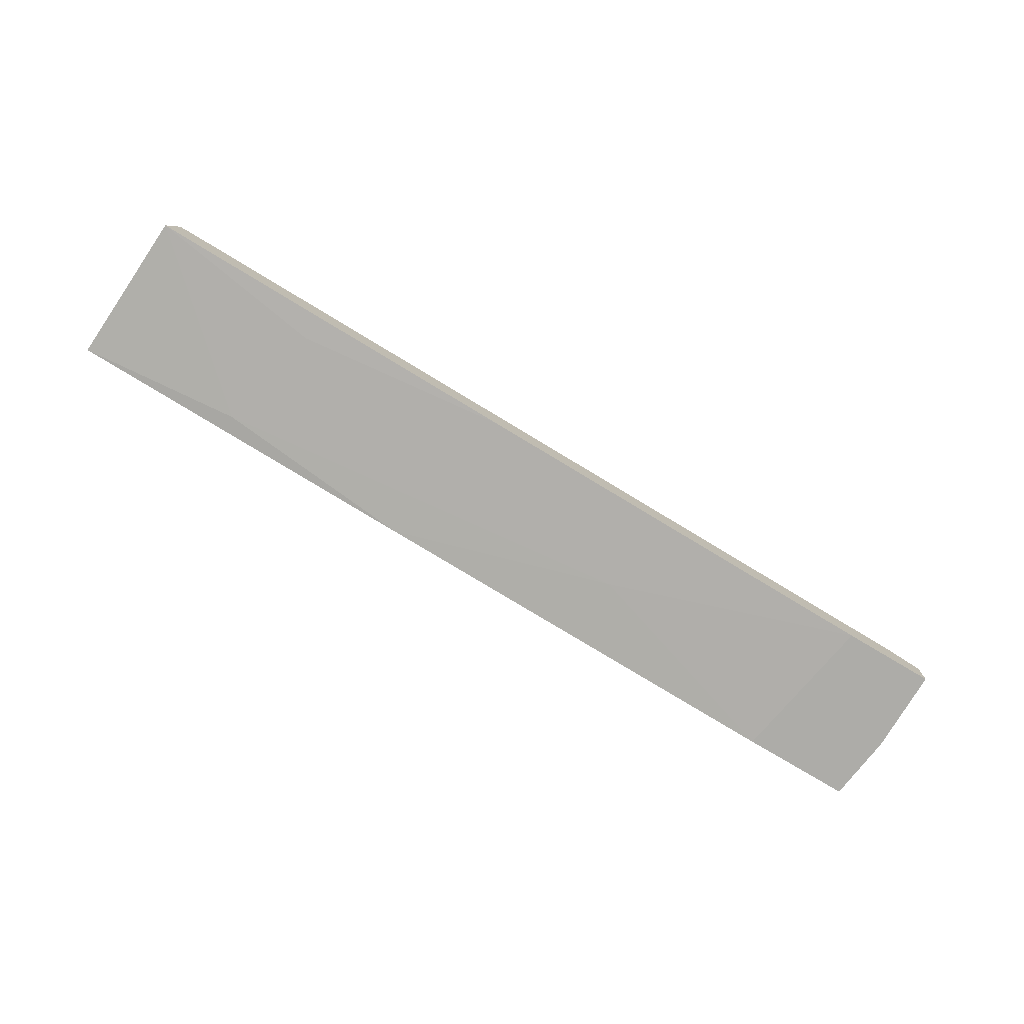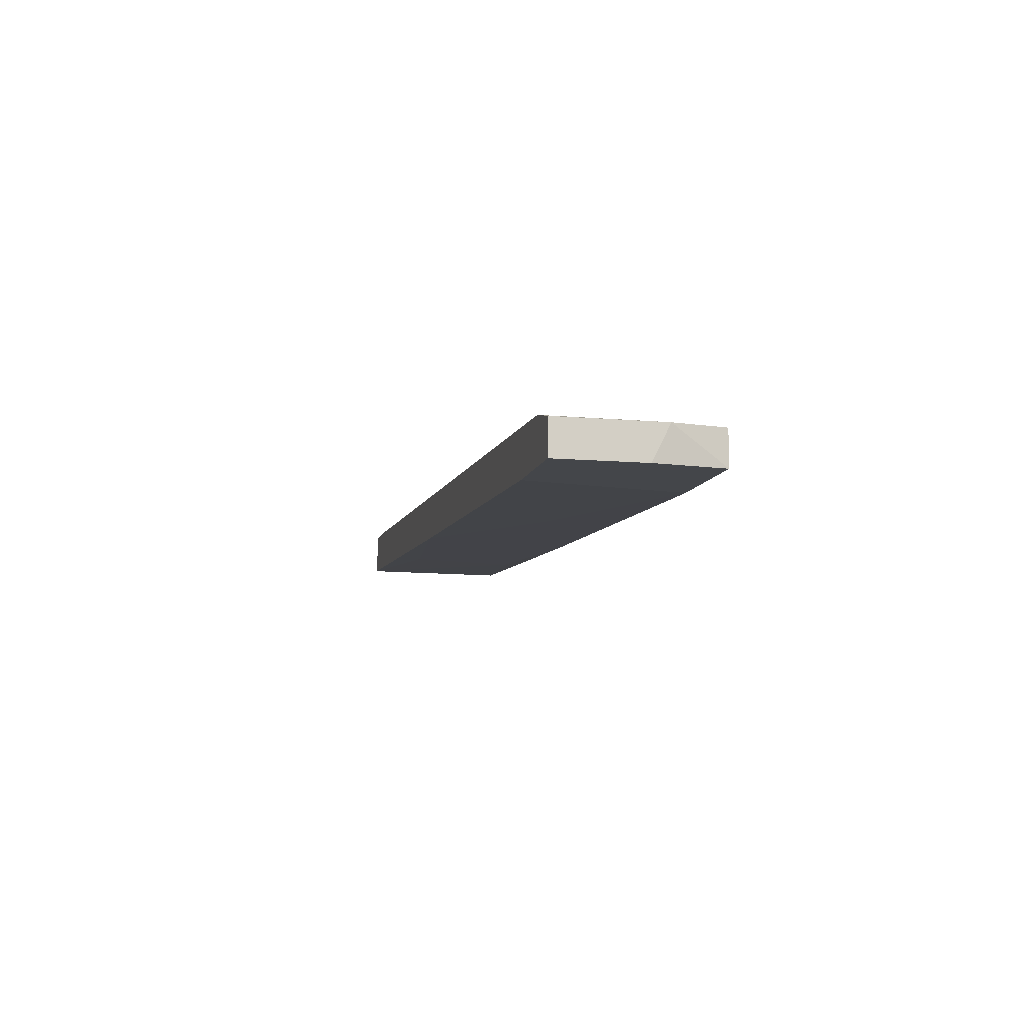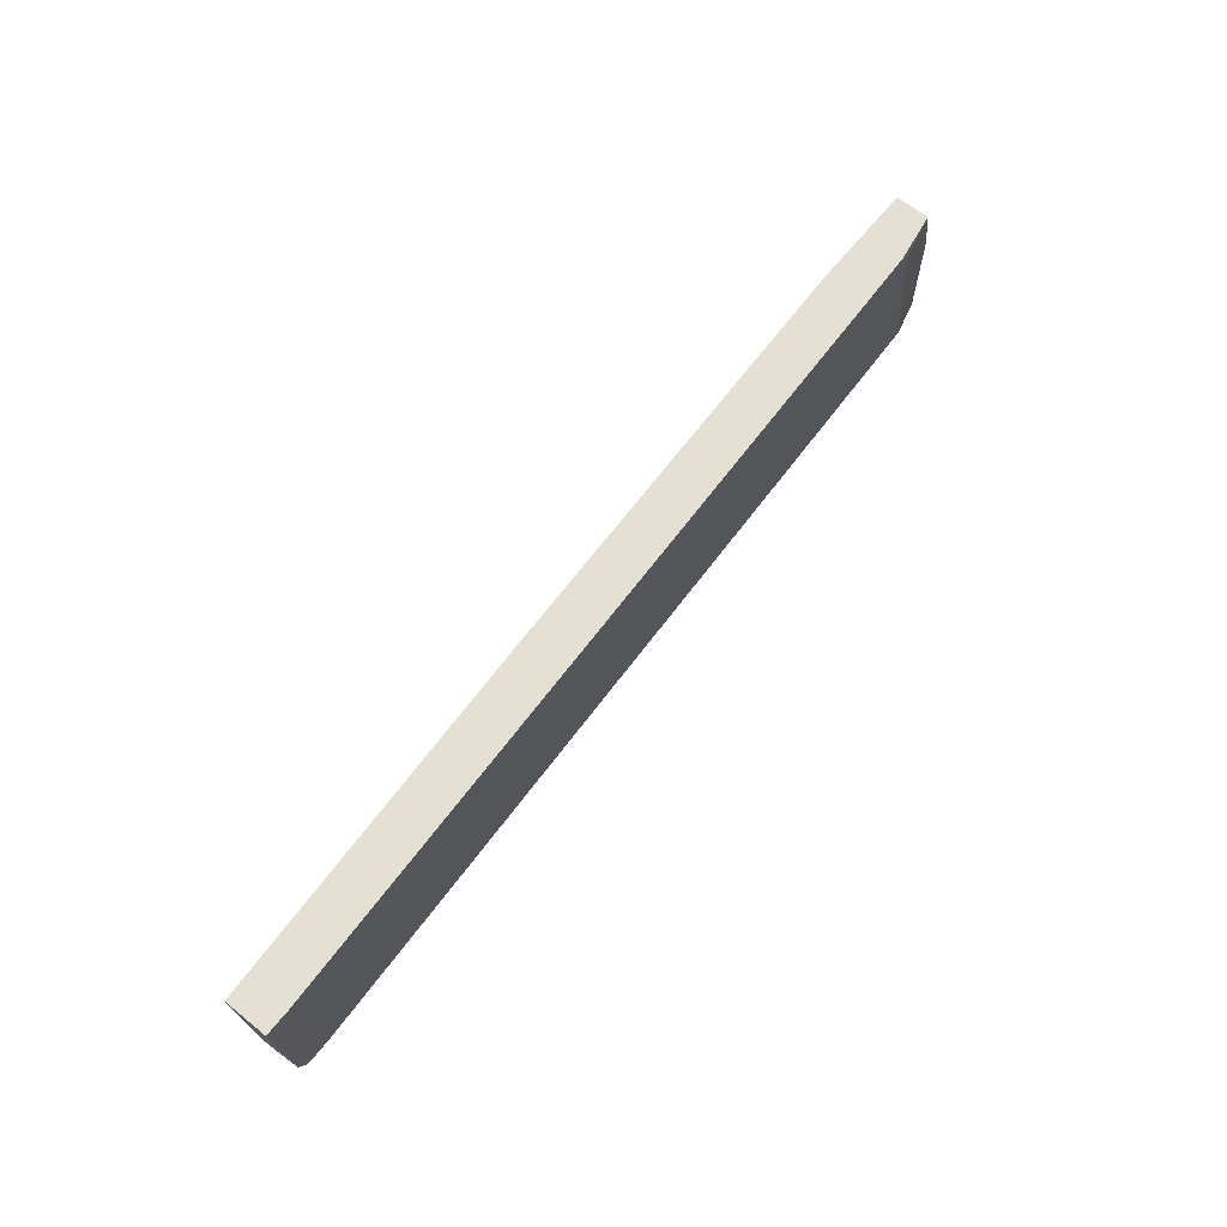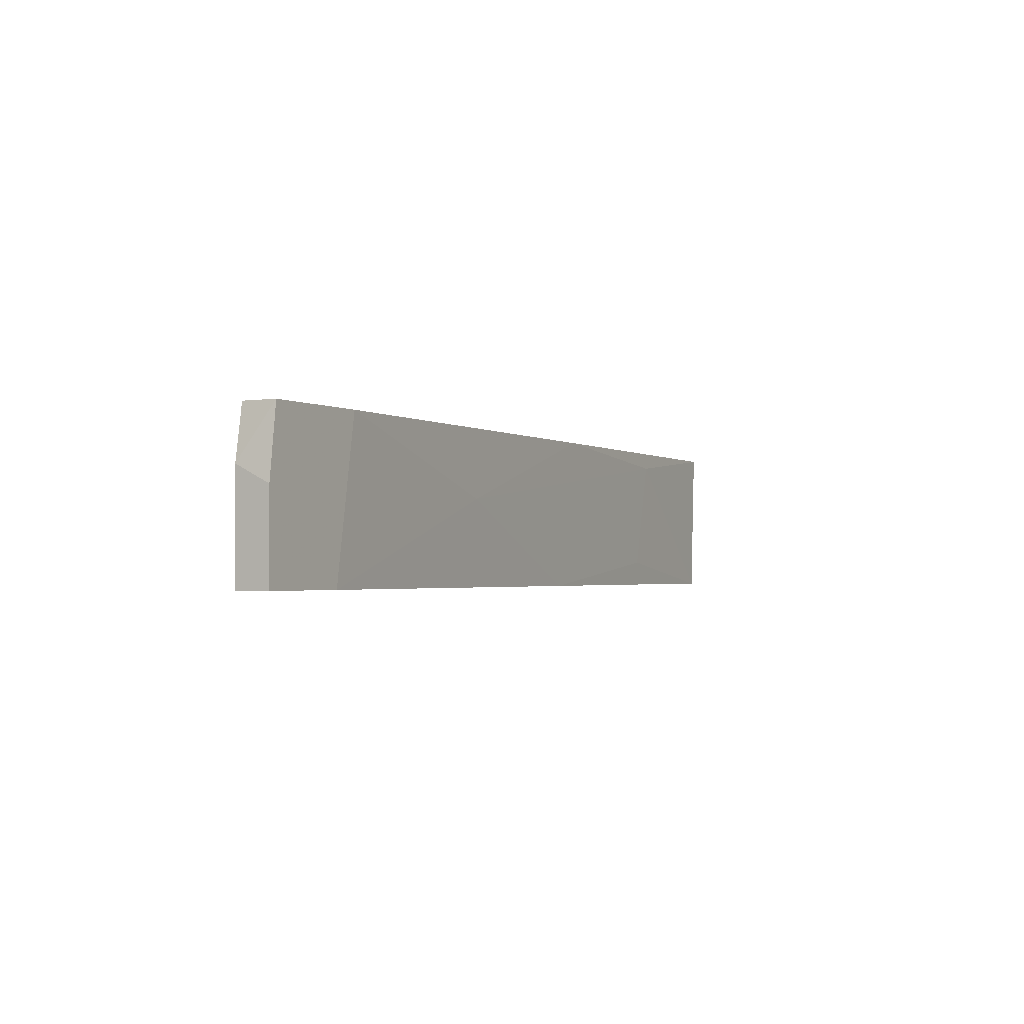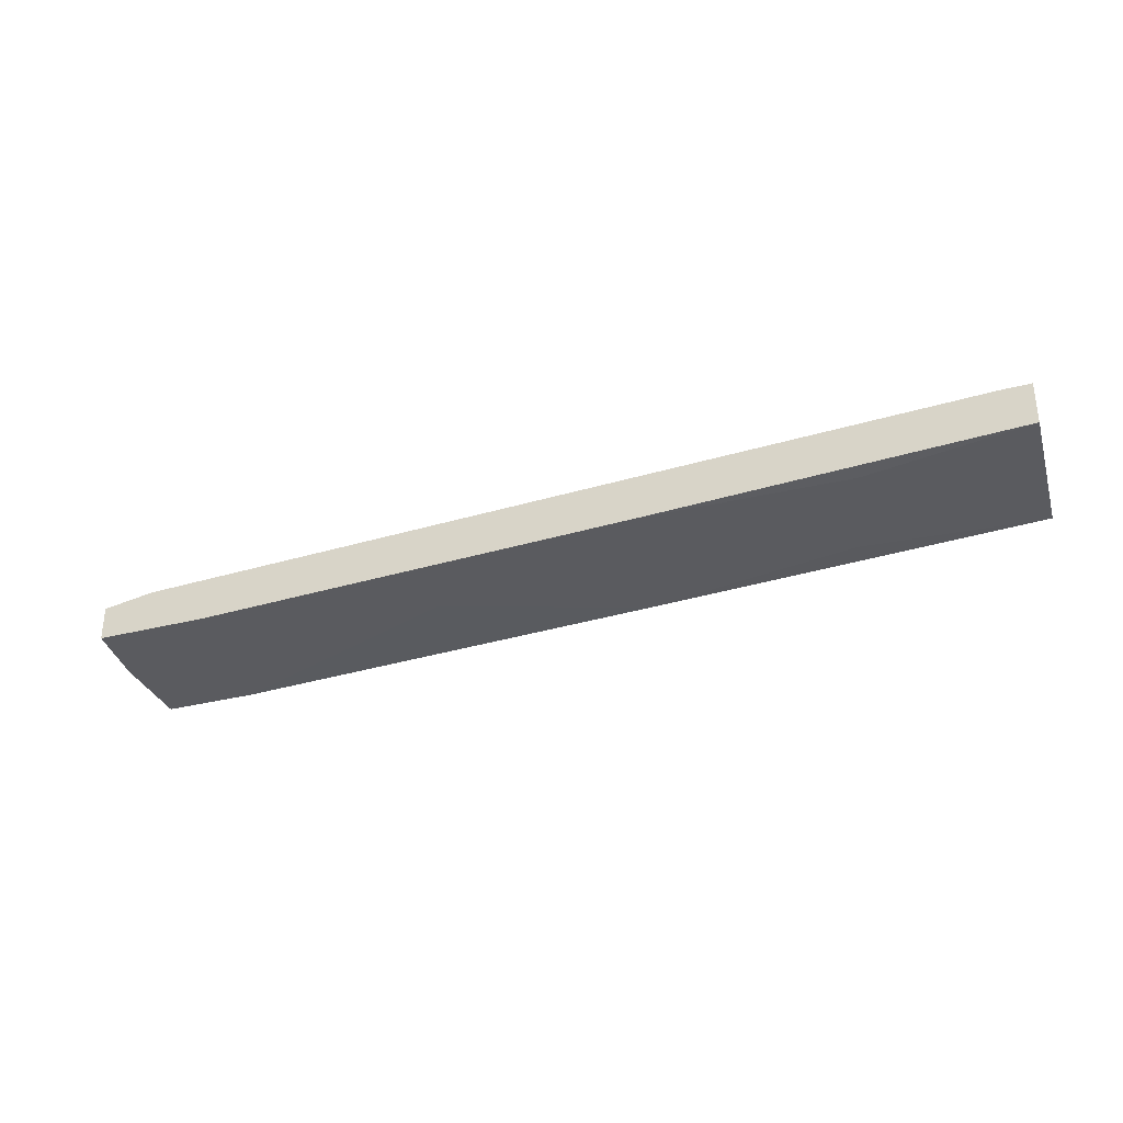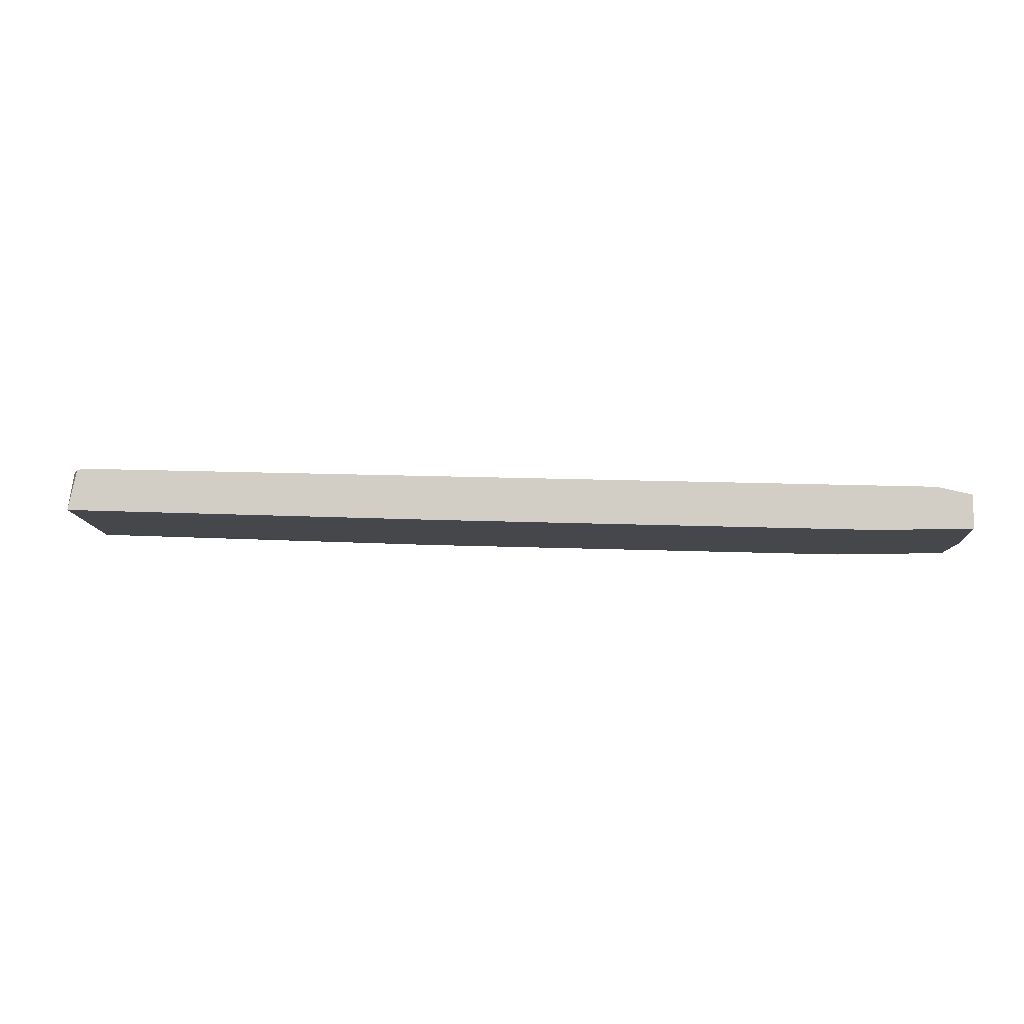
<metadata>
{"format":"obj","ext":"obj","renderer":"f3d","projection":"perspective","resolution":1024,"background":"white","views":[{"elev":-76.7,"azim":149.1,"up":"+Y"},{"elev":-9.8,"azim":-102.8,"up":"+Y"},{"elev":65.3,"azim":128.9,"up":"+Z"},{"elev":-1.9,"azim":-60.9,"up":"+Z"},{"elev":-32.8,"azim":19.6,"up":"+Y"},{"elev":-10.4,"azim":-174.8,"up":"+Y"}]}
</metadata>
<code>
v 0.004608 -0.01517 -0.01175
v 0.04881 -0.0083 -0.01175
v -0.05628 -0.01714 -0.01175
v -0.05628 -0.01714 -0.001936
v -0.05628 -0.01321 -0.01175
v -0.05628 -0.01321 2.8e-05
v -0.04939 -0.01223 0.005924
v 0.04782 -0.0083 0.005924
v -0.01699 -0.01615 -0.001936
v -0.05038 -0.01223 0.004941
v -0.04547 -0.01714 -0.01175
v 0.05078 -0.0083 0.005924
v 0.05078 -0.01321 0.005924
v 0.04586 -0.0083 -0.01175
v 0.04586 -0.0083 -0.008808
v 0.008537 -0.01517 0.005924
v 0.04979 -0.0083 -0.009789
v 0.04979 -0.01321 -0.01175
v -0.04252 -0.01714 0.005924
v 0.03211 -0.01419 0.003958
v 0.02917 -0.01419 -0.008808
v -0.05235 -0.01223 -0.01175
v -0.05529 -0.01714 0.005924
v -0.05529 -0.01321 0.005924
f 17 18 2
f 3 14 18
f 7 13 12
f 13 18 12
f 14 3 22
f 4 3 19
f 13 7 19
f 19 7 24
f 3 18 11
f 19 3 11
f 18 13 20
f 4 19 23
f 19 24 23
f 3 4 5
f 22 3 5
f 14 12 17
f 12 18 17
f 12 14 8
f 7 12 8
f 11 18 1
f 19 11 9
f 11 1 9
f 24 7 10
f 7 8 10
f 4 23 6
f 23 24 6
f 5 4 6
f 22 5 6
f 10 22 6
f 24 10 6
f 13 19 16
f 20 13 16
f 9 20 16
f 19 9 16
f 14 22 15
f 8 14 15
f 22 10 15
f 10 8 15
f 18 20 21
f 1 18 21
f 20 9 21
f 9 1 21
f 18 14 2
f 14 17 2

</code>
